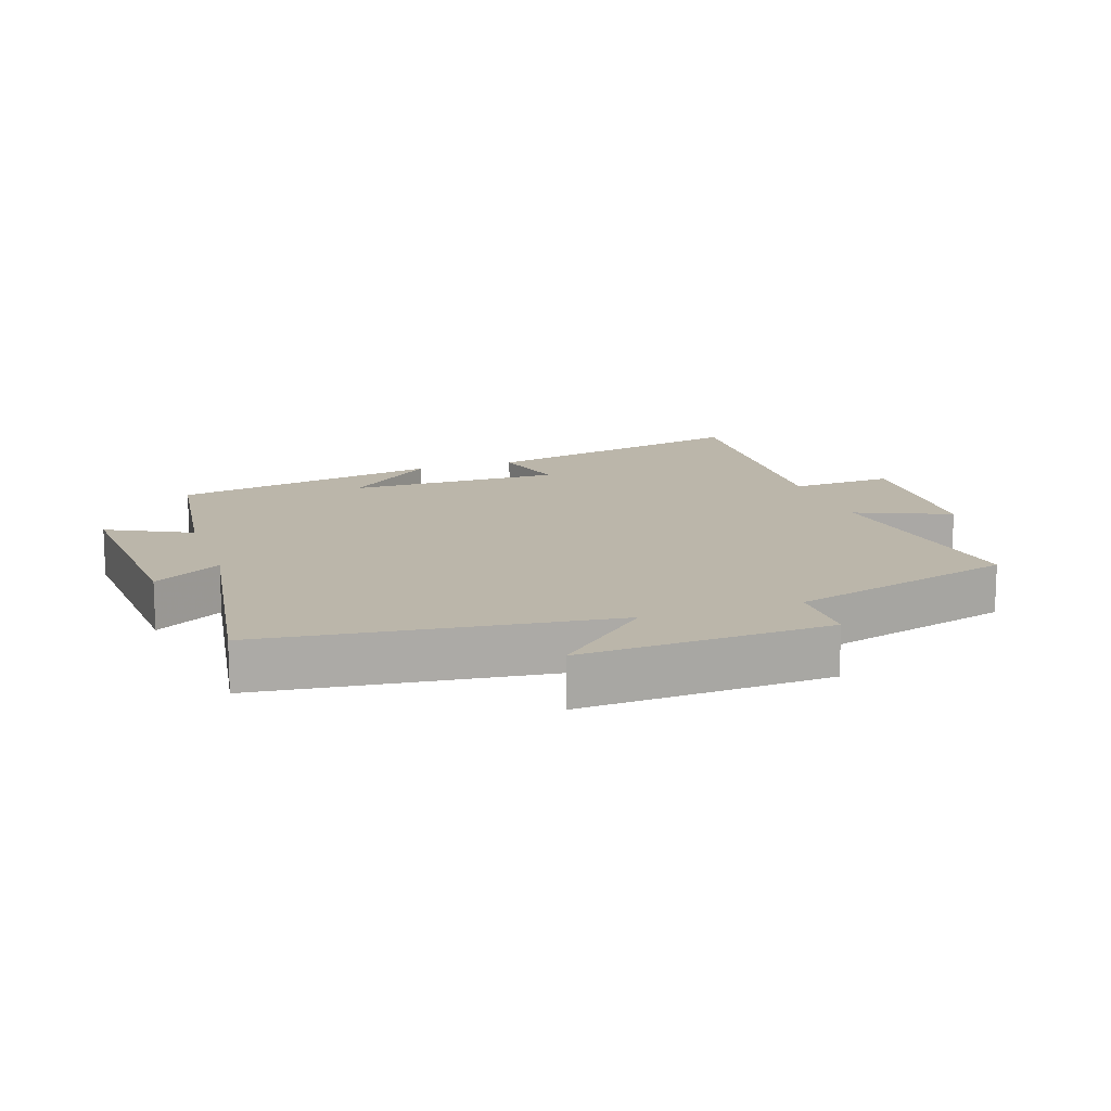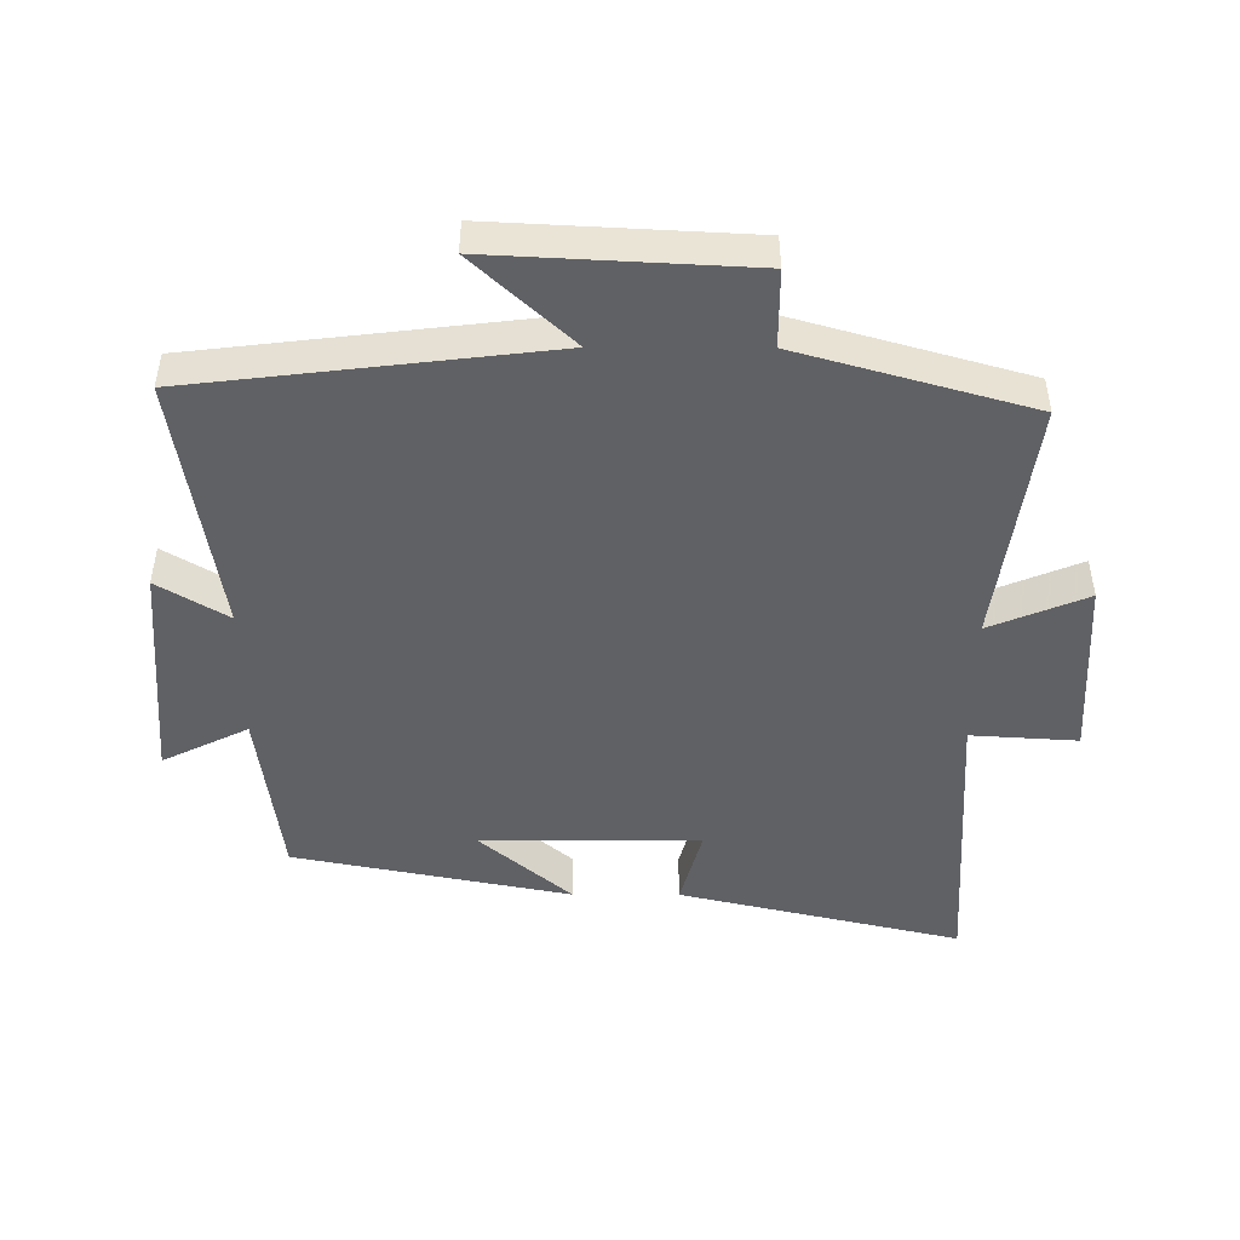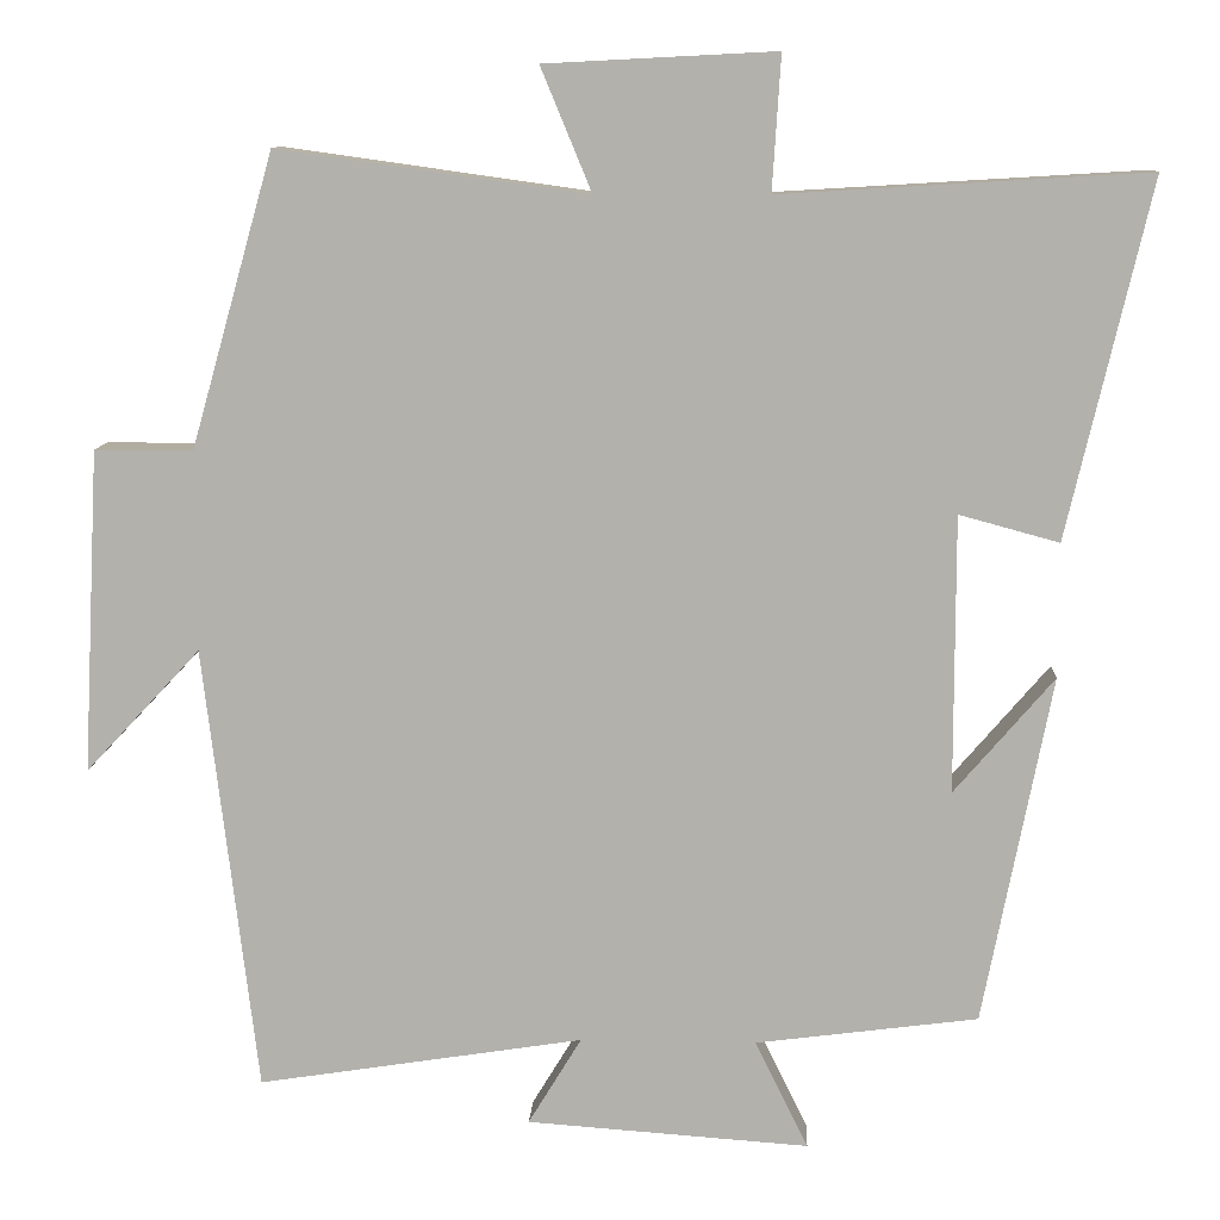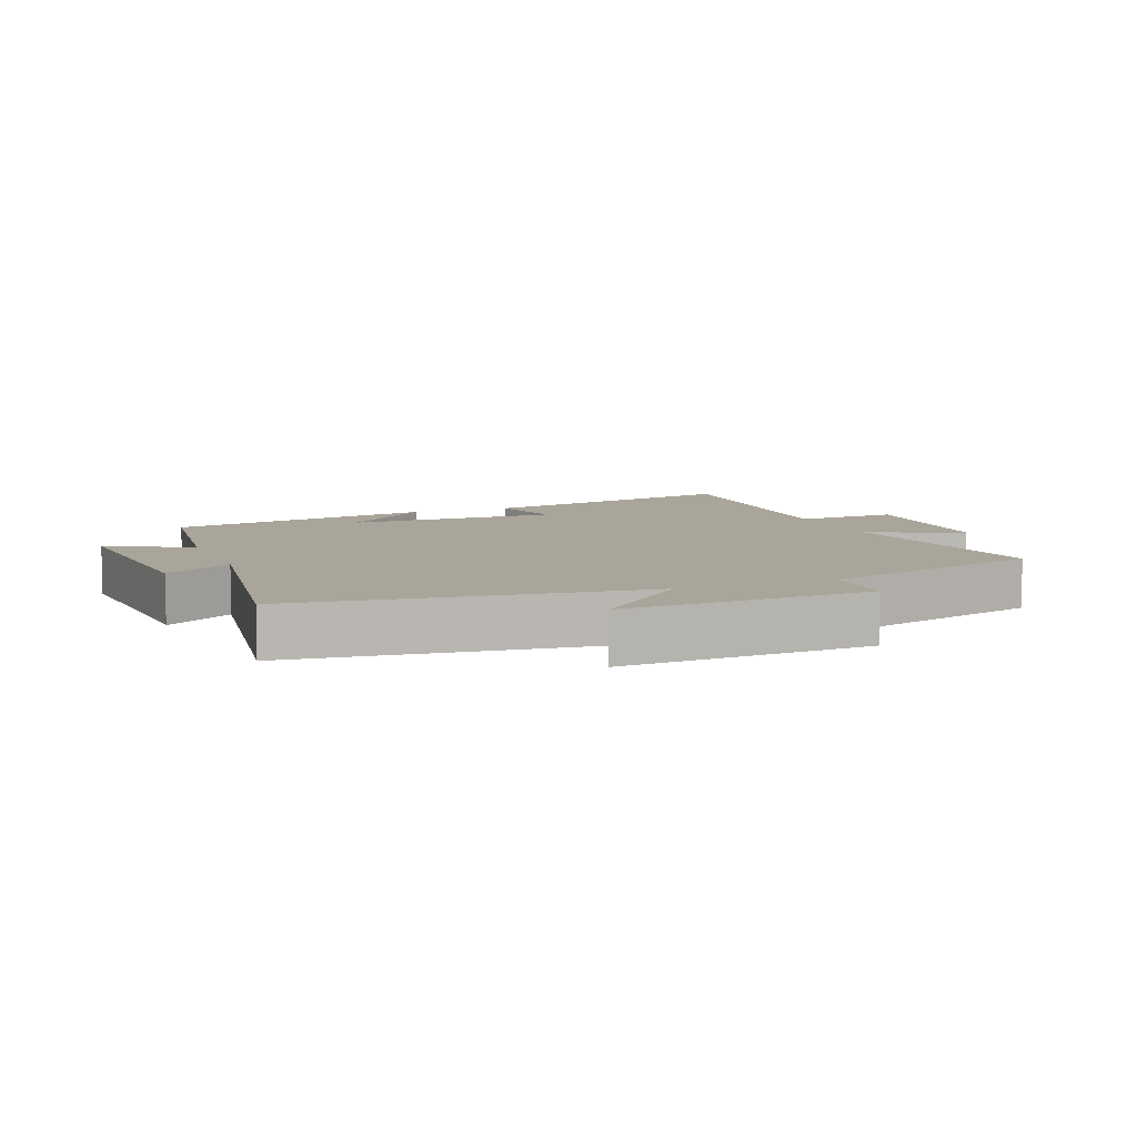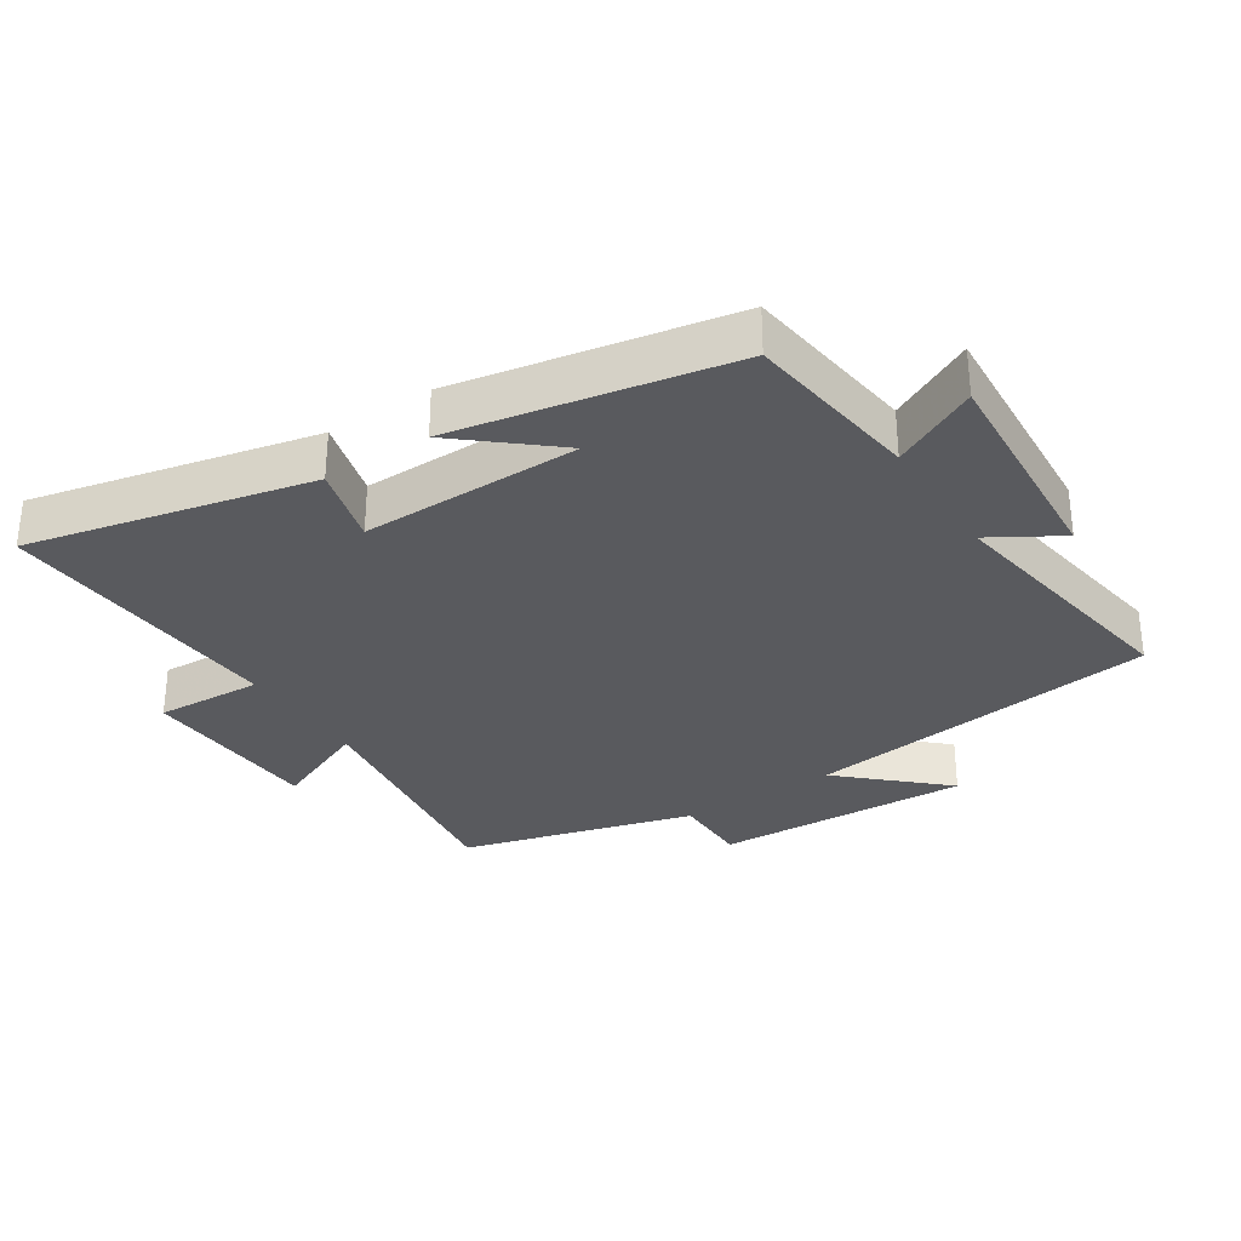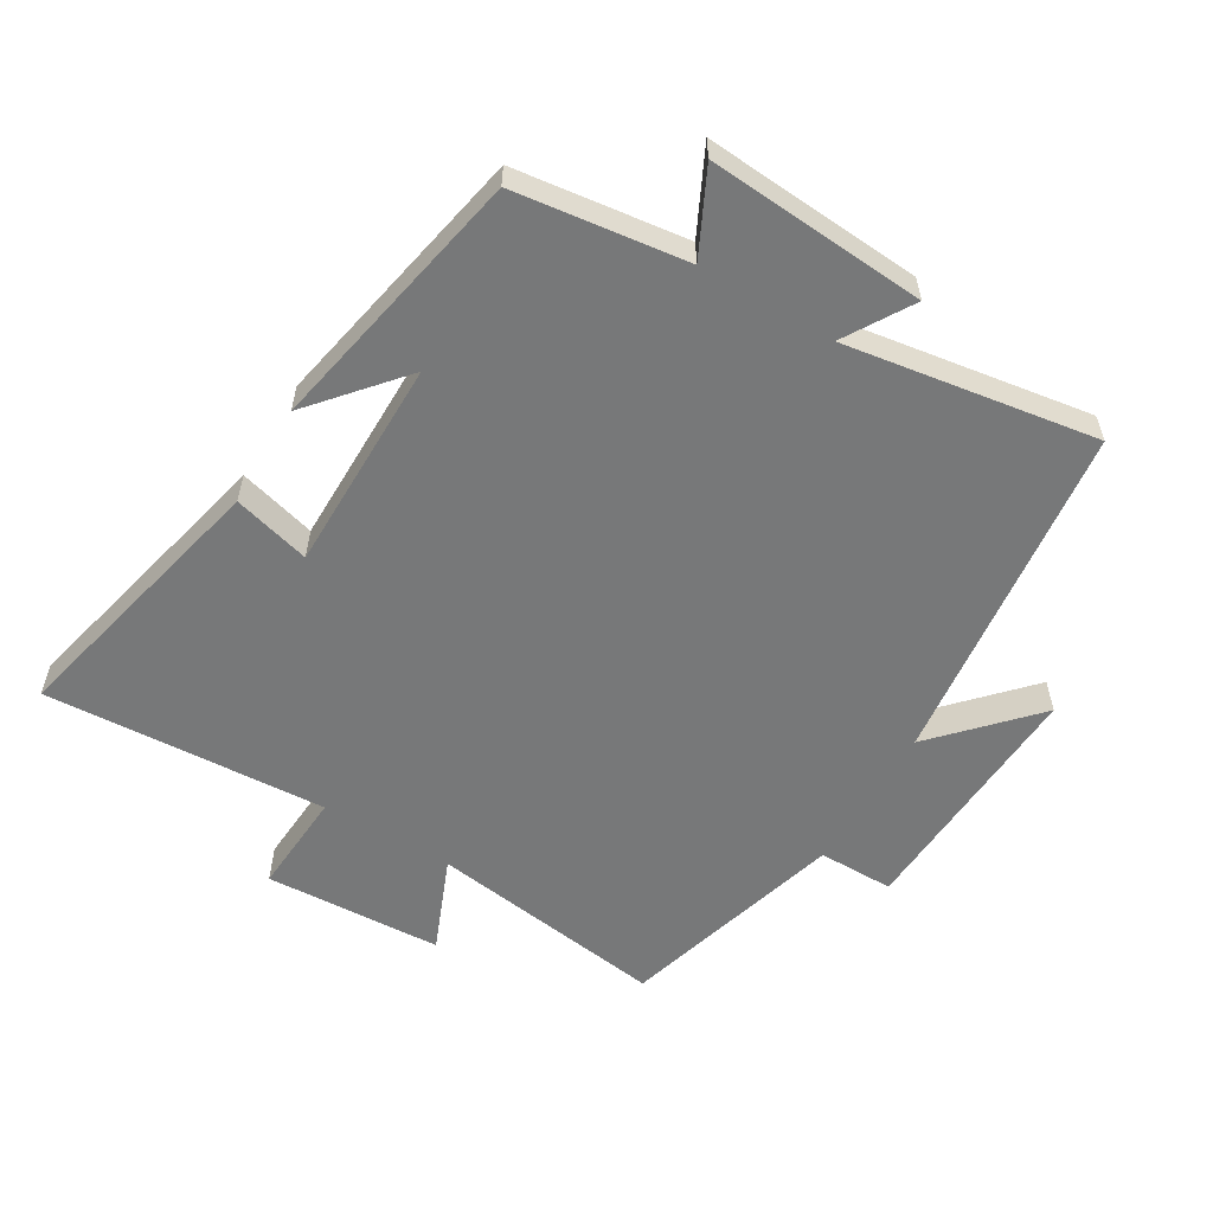
<metadata>
{"format":"obj","ext":"obj","renderer":"f3d","projection":"perspective","resolution":1024,"background":"white","views":[{"elev":14.1,"azim":-108.5,"up":"+Y"},{"elev":-47.6,"azim":-90.2,"up":"+Y"},{"elev":10.5,"azim":2.9,"up":"+Z"},{"elev":7.5,"azim":-111.6,"up":"+Y"},{"elev":-31.7,"azim":123.3,"up":"+Y"},{"elev":-57.3,"azim":149.2,"up":"+Y"}]}
</metadata>
<code>
v 0.419 0.07 -0.466
v 0.156 0.07 -0.5
v 0.219 0.07 -0.628
v -0.115 0.07 -0.604
v -0.052 0.07 -0.5
v -0.437 0.07 -0.56
v -0.5 0.07 -0.031
v -0.636 0.07 -0.177
v -0.616 0.07 0.205
v -0.5 0.07 0.205
v -0.402 0.07 0.551
v -0.037 0.07 0.5
v -0.097 0.07 0.645
v 0.175 0.07 0.659
v 0.165 0.07 0.5
v 0.598 0.07 0.526
v 0.5 0.07 0.105
v 0.382 0.07 0.137
v 0.382 0.07 -0.191
v 0.5 0.07 -0.053
v 0.419 0 -0.466
v 0.156 0 -0.5
v 0.219 0 -0.628
v -0.115 0 -0.604
v -0.052 0 -0.5
v -0.437 0 -0.56
v -0.5 0 -0.031
v -0.636 0 -0.177
v -0.616 0 0.205
v -0.5 0 0.205
v -0.402 0 0.551
v -0.037 0 0.5
v -0.097 0 0.645
v 0.175 0 0.659
v 0.165 0 0.5
v 0.598 0 0.526
v 0.5 0 0.105
v 0.382 0 0.137
v 0.382 0 -0.191
v 0.5 0 -0.053
f 19 20 1 2
f 18 19 2
f 15 16 17 18
f 15 18 2
f 12 13 14 15
f 12 15 2
f 10 11 12 2
f 7 8 9 10
f 5 6 7 10
f 5 10 2 3
f 3 4 5
f 22 21 40 39
f 22 39 38
f 38 37 36 35
f 22 38 35
f 35 34 33 32
f 22 35 32
f 22 32 31 30
f 30 29 28 27
f 30 27 26 25
f 23 22 30 25
f 25 24 23
f 1 21 22 2
f 2 22 23 3
f 3 23 24 4
f 4 24 25 5
f 5 25 26 6
f 6 26 27 7
f 7 27 28 8
f 8 28 29 9
f 9 29 30 10
f 10 30 31 11
f 11 31 32 12
f 12 32 33 13
f 13 33 34 14
f 14 34 35 15
f 15 35 36 16
f 16 36 37 17
f 17 37 38 18
f 18 38 39 19
f 19 39 40 20
f 20 40 21 1

</code>
